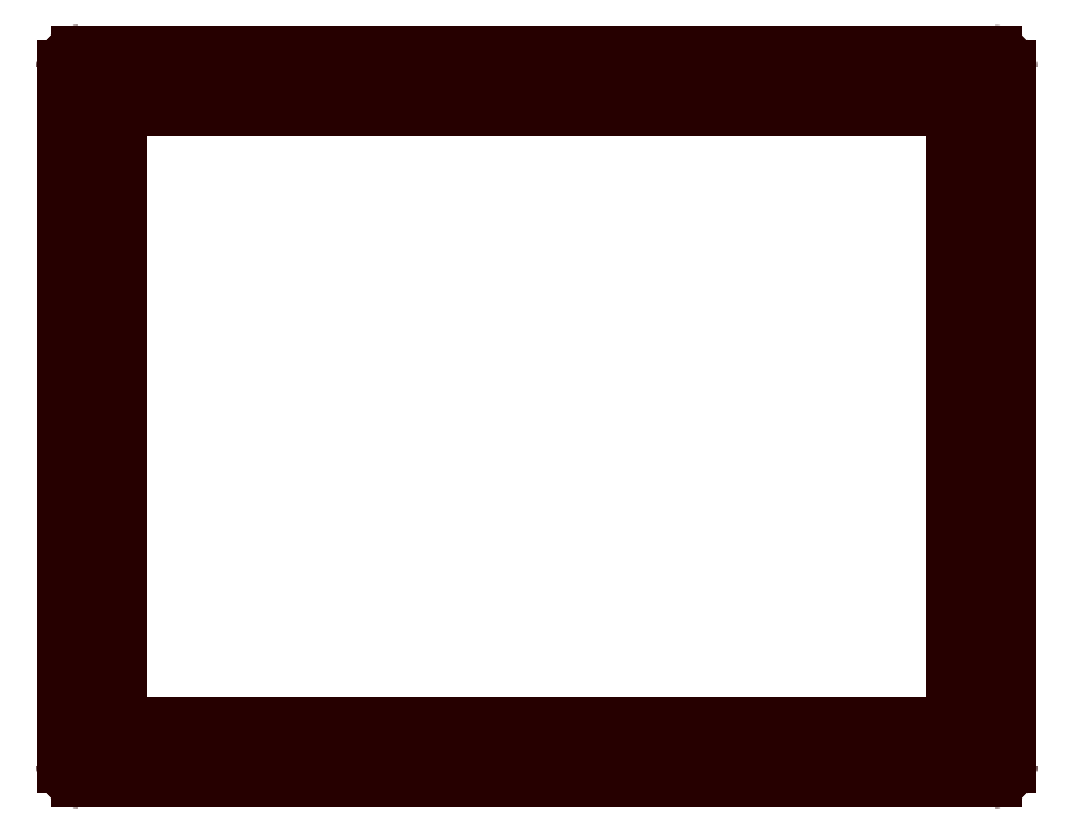
<metadata>
{"format":"dxf","ext":"dxf","renderer":"ezdxf+matplotlib","layout":"modelspace","background":"white","min_lineweight":24,"dpi":150}
</metadata>
<code>
0
SECTION
2
ENTITIES
0
INSERT
2
CUT002
8
3D_Object
10
0
20
0
30
0
0
ENDSEC
0
EOF

</code>
